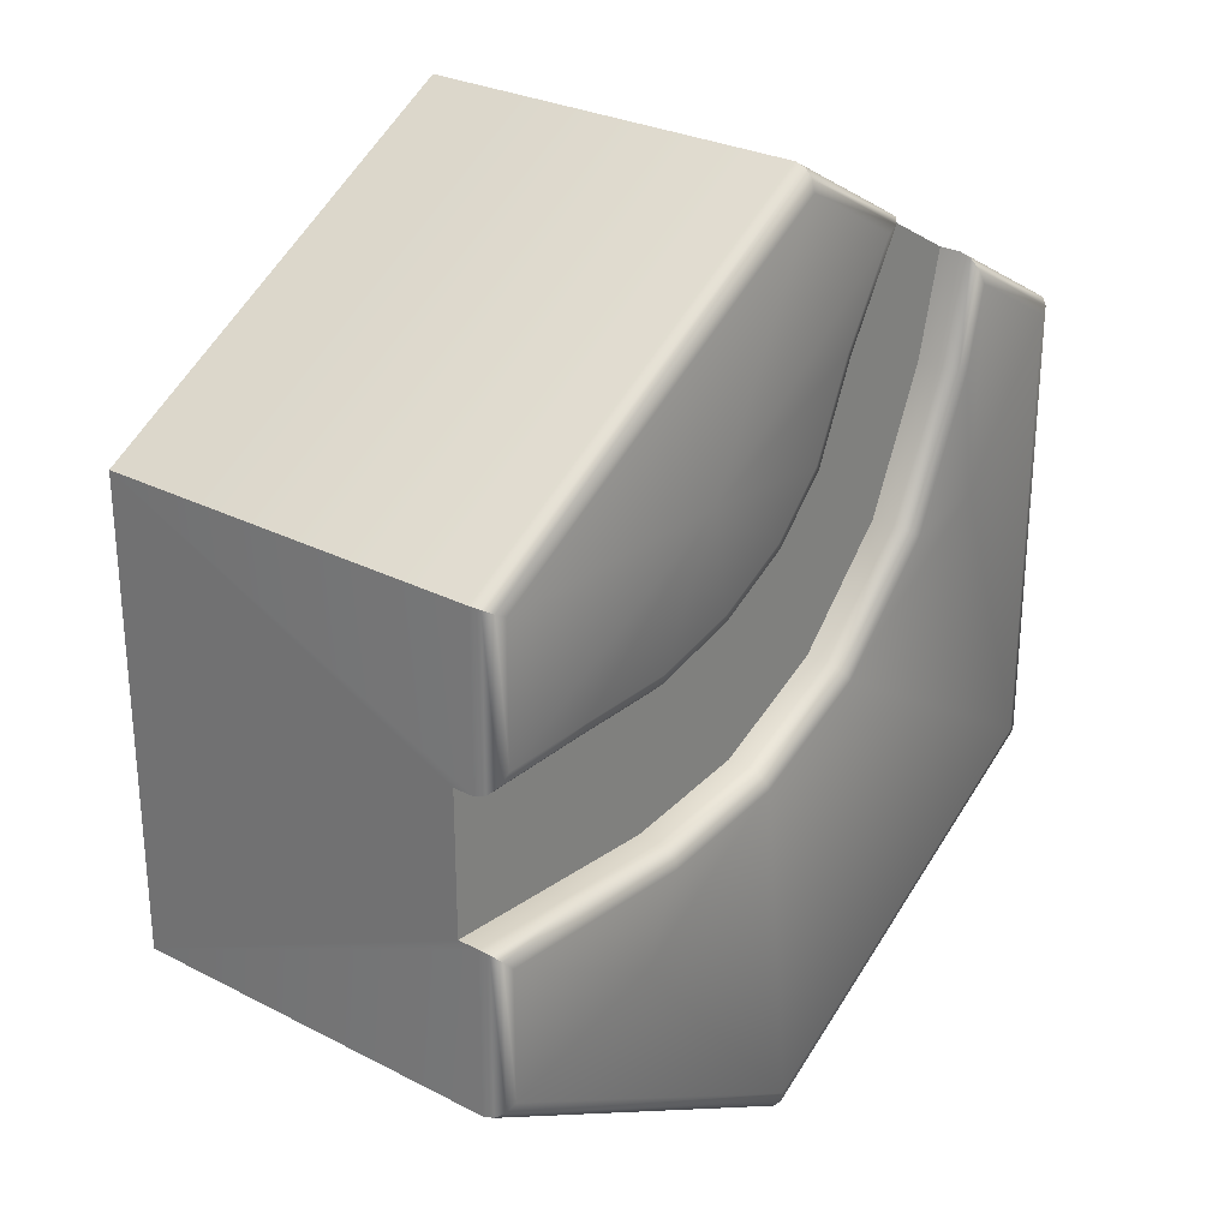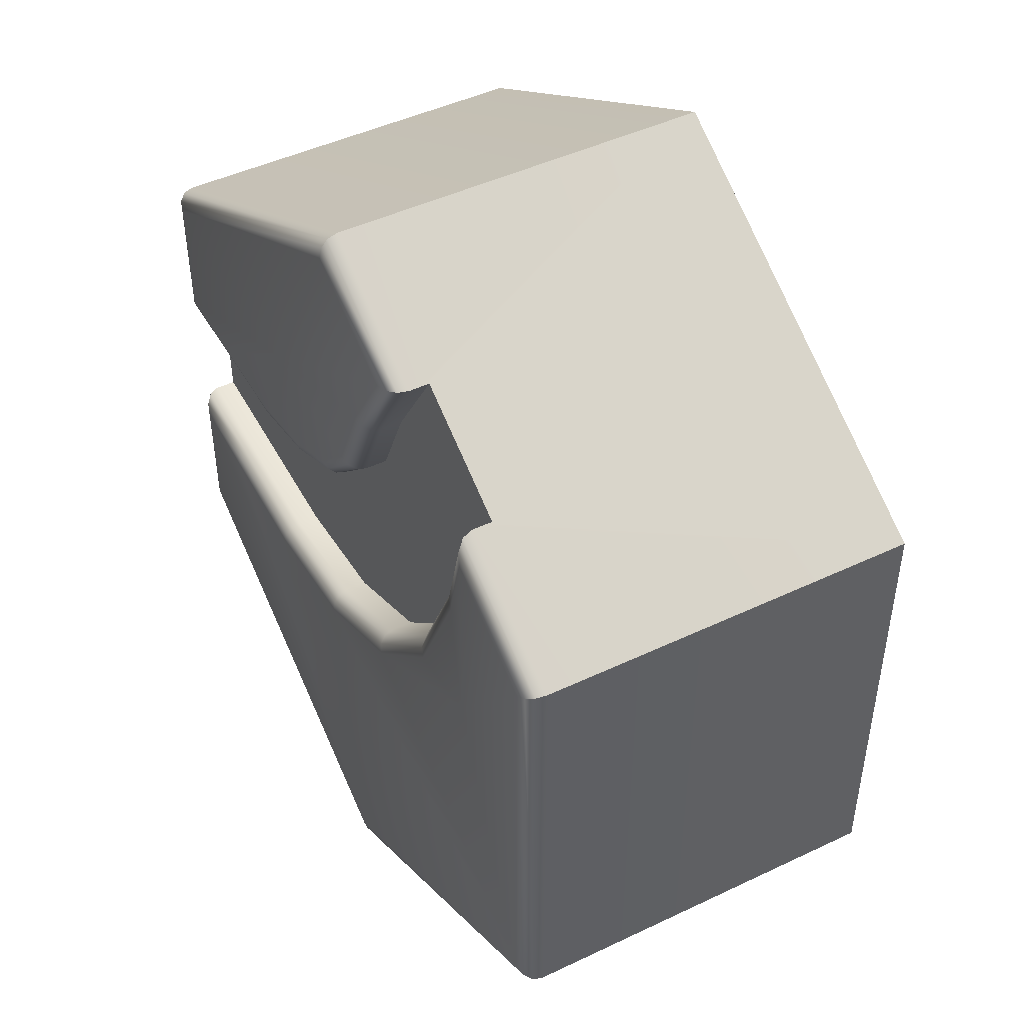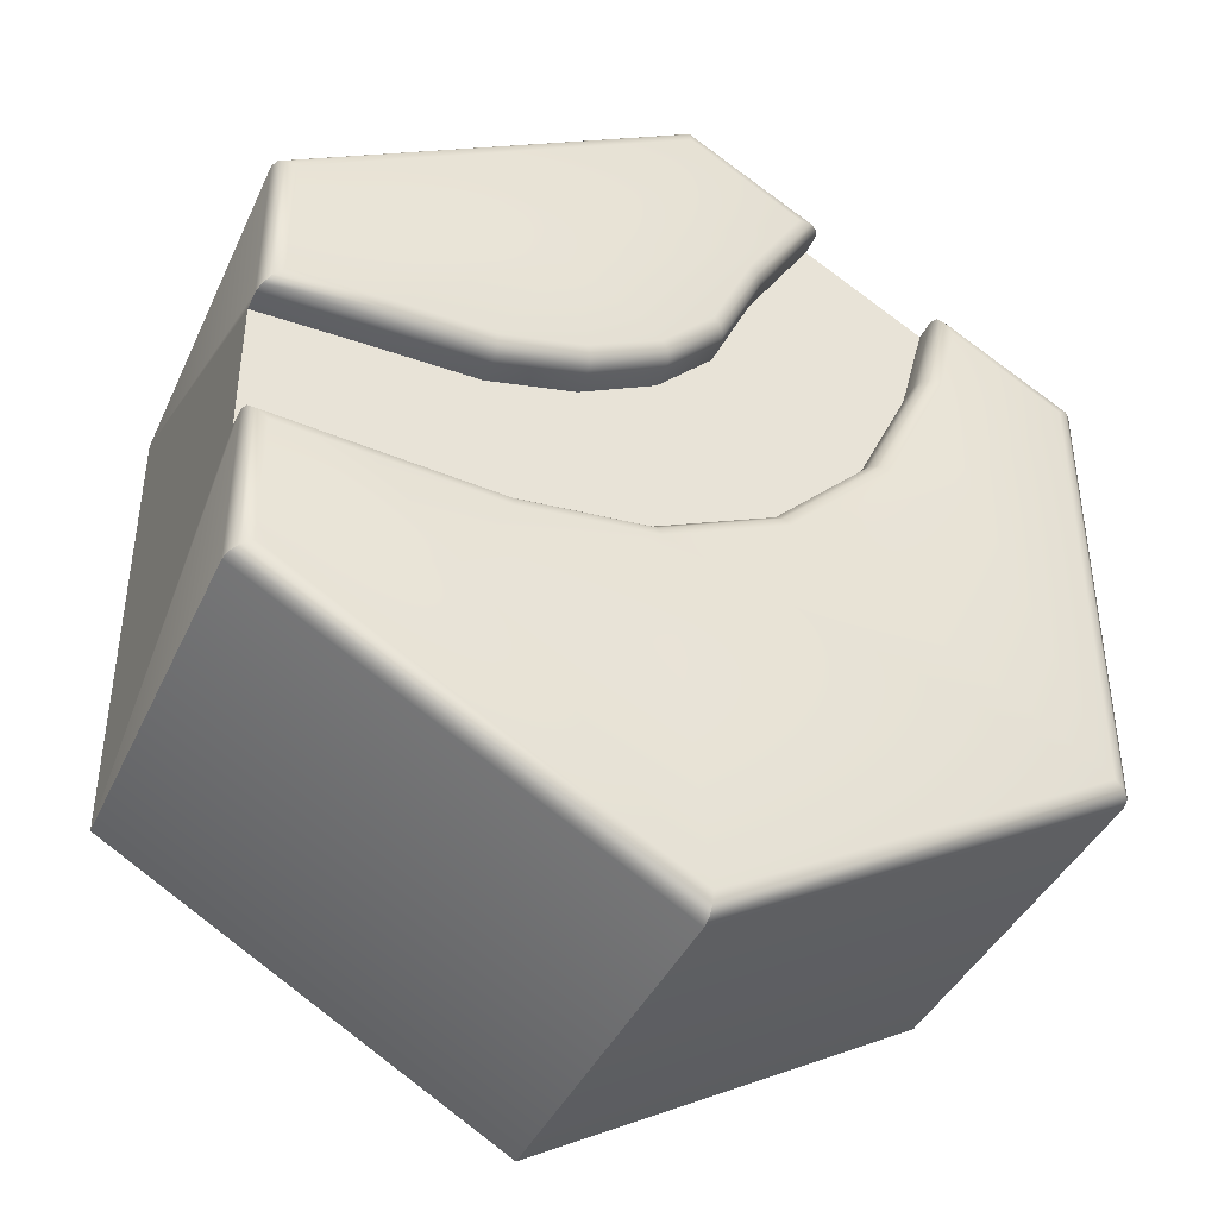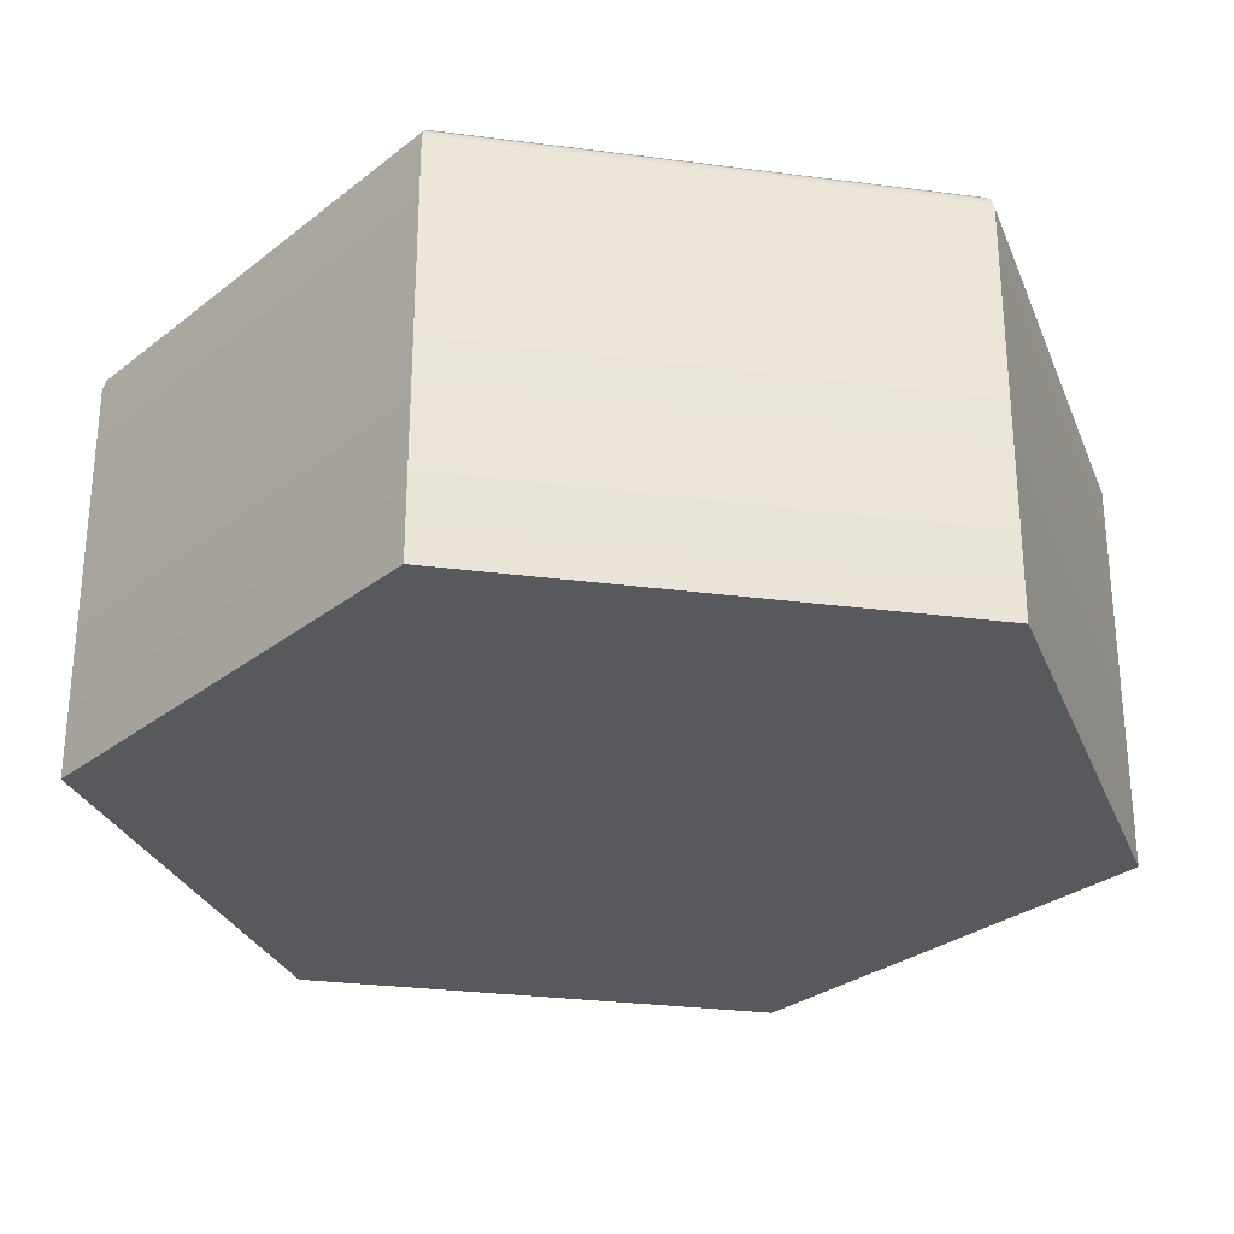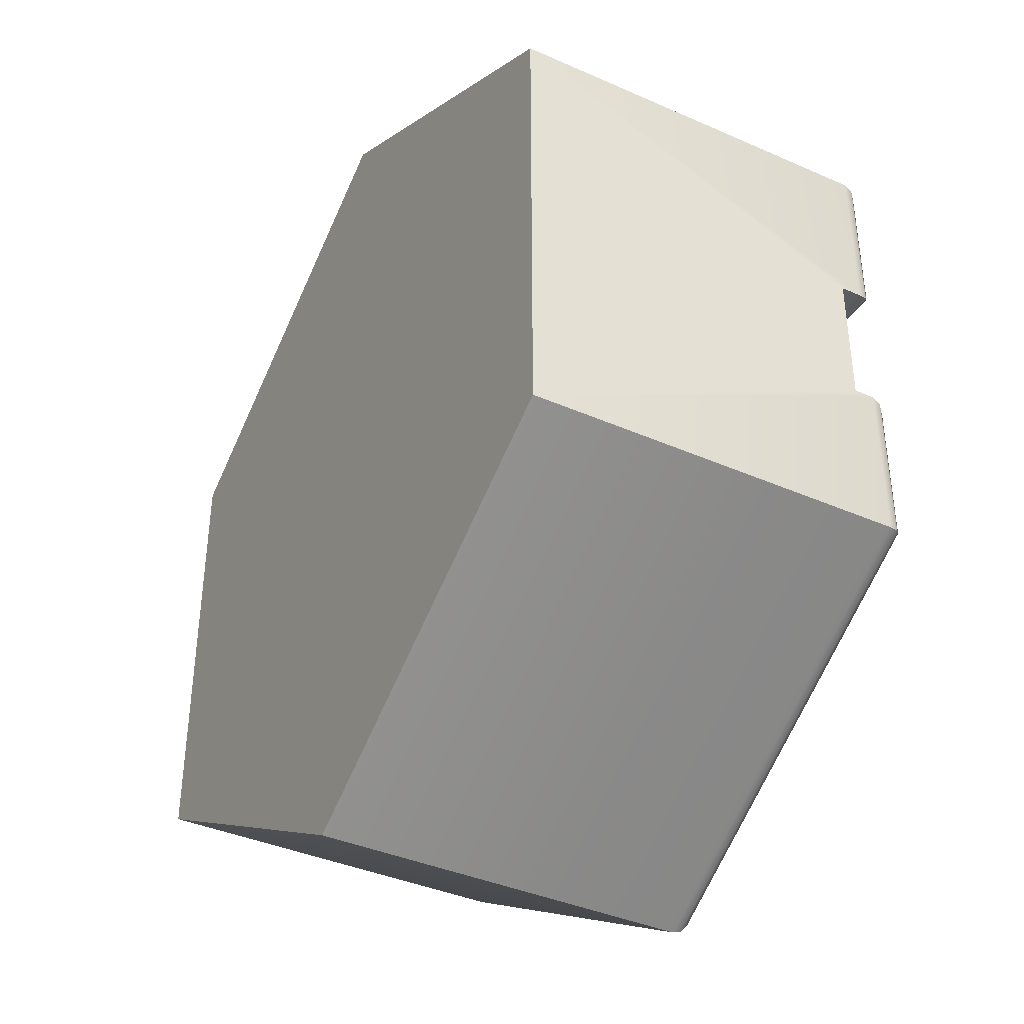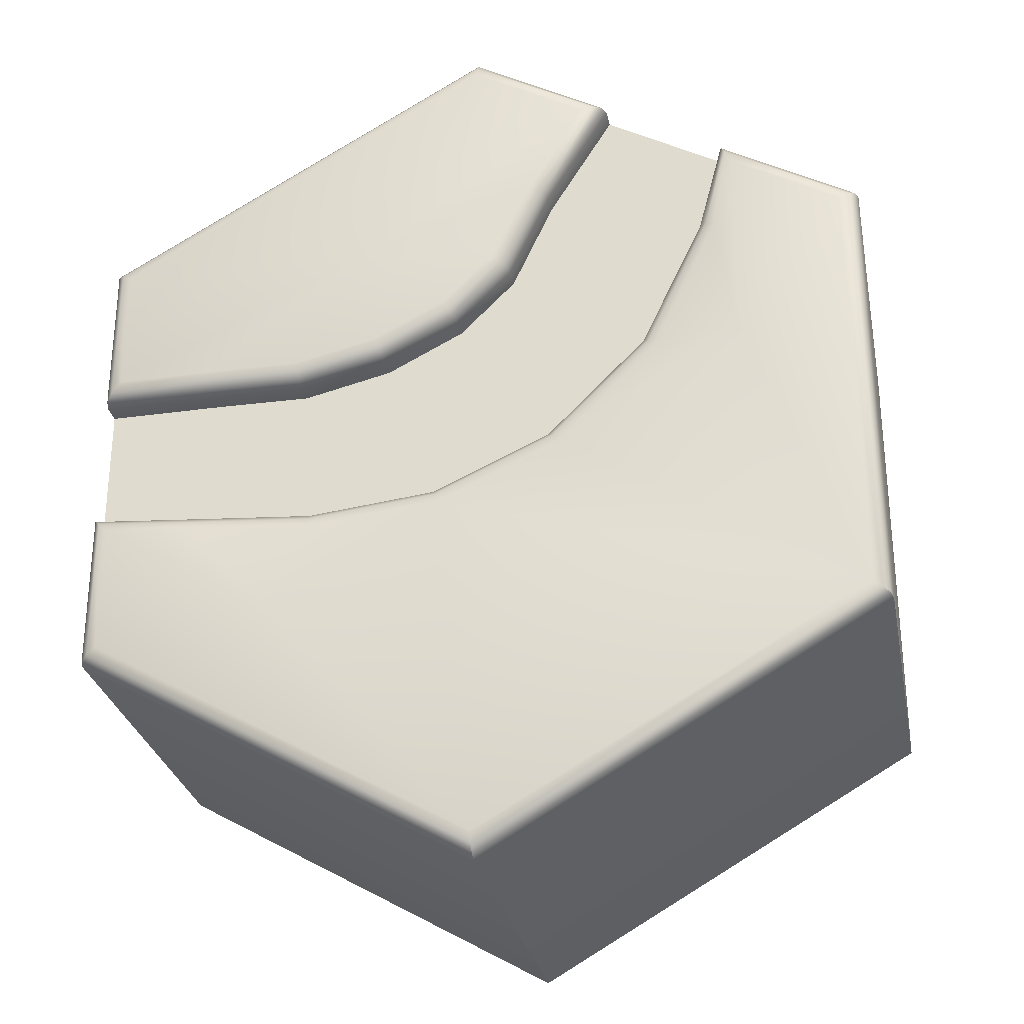
<metadata>
{"format":"obj","ext":"obj","renderer":"f3d","projection":"perspective","resolution":1024,"background":"white","views":[{"elev":27.7,"azim":128.3,"up":"+Z"},{"elev":46.8,"azim":-118.3,"up":"+Z"},{"elev":-41.0,"azim":156.7,"up":"+Z"},{"elev":-29.1,"azim":-160.9,"up":"+Y"},{"elev":-39.0,"azim":61.1,"up":"+Z"},{"elev":-28.7,"azim":-168.9,"up":"+Z"}]}
</metadata>
<code>
o hex_forest_roadD_Cylinder.491
v 1 0.9 -0.1732
v 1 0.9 0.1732
v -0.35 0.9 0.9526
v -0.65 0.9 0.7794
v 0.7239 0.9 0.1756
v 0.7338 0.9 -0.1931
v 0.469 0.9 0.1746
v 0.4246 0.9 -0.2156
v 0.2488 0.9 0.2268
v 0.1077 0.9 -0.1809
v 0.05644 0.9 0.3252
v -0.1831 0.9 -0.04767
v -0.08329 0.9 0.4649
v -0.4278 0.9 0.197
v -0.1873 0.9 0.6905
v -0.5843 0.9 0.5292
v -1e-06 1 -1.099
v -1e-06 0.9516 -1.155
v -1e-06 0.9935 -1.127
v -1e-06 0.9758 -1.147
v 0.9516 1 -0.5494
v 1 0.9516 -0.5774
v 0.9758 0.9935 -0.5634
v 0.9935 0.9758 -0.5736
v 0.9516 1 0.5494
v 1 0.9516 0.5773
v 0.9758 0.9935 0.5634
v 0.9935 0.9758 0.5736
v -2e-06 1 1.099
v -1e-06 0.9516 1.155
v -2e-06 0.9935 1.127
v -1e-06 0.9758 1.147
v -0.9516 1 0.5494
v -1 0.9516 0.5773
v -0.9758 0.9935 0.5634
v -0.9935 0.9758 0.5736
v -0.9516 1 -0.5494
v -1 0.9516 -0.5774
v -0.9758 0.9935 -0.5634
v -0.9935 0.9758 -0.5736
v 0.9516 1 -0.2253
v 1 0.9516 -0.1732
v 0.9758 0.9935 -0.1993
v 0.9935 0.9758 -0.1802
v 0.9516 1 0.222
v 1 0.9516 0.1732
v 0.9758 0.9935 0.1976
v 0.9935 0.9758 0.1797
v -0.35 0.9516 0.9526
v -0.2825 1 0.9357
v -0.341 0.9758 0.9504
v -0.3163 0.9935 0.9442
v -0.6807 1 0.7058
v -0.65 0.9516 0.7794
v -0.6654 0.9935 0.7426
v -0.6541 0.9758 0.7696
v 0.7239 0.9516 0.1756
v 0.724 1 0.224
v 0.7239 0.9758 0.1821
v 0.724 0.9935 0.1998
v 0.7374 1 -0.2413
v 0.7338 0.9516 -0.1931
v 0.7356 0.9935 -0.2172
v 0.7343 0.9758 -0.1995
v 0.469 0.9516 0.1746
v 0.4745 1 0.223
v 0.4697 0.9758 0.1811
v 0.4718 0.9935 0.1988
v 0.4237 1 -0.2642
v 0.4246 0.9516 -0.2156
v 0.4242 0.9935 -0.2399
v 0.4245 0.9758 -0.2221
v 0.2488 0.9516 0.2268
v 0.2656 1 0.2725
v 0.251 0.9758 0.2329
v 0.2572 0.9935 0.2496
v 0.09467 1 -0.2282
v 0.1077 0.9516 -0.1809
v 0.1012 0.9935 -0.2046
v 0.106 0.9758 -0.1873
v 0.08527 1 0.3648
v 0.05644 0.9516 0.3252
v 0.07085 0.9935 0.345
v 0.0603 0.9758 0.3305
v -0.2111 1 -0.08804
v -0.1831 0.9516 -0.04767
v -0.1971 0.9935 -0.06786
v -0.1868 0.9758 -0.05308
v -0.04296 1 0.493
v -0.08329 0.9516 0.4649
v -0.06312 0.9935 0.479
v -0.07788 0.9758 0.4687
v -0.468 1 0.1688
v -0.4278 0.9516 0.197
v -0.4479 0.9935 0.1829
v -0.4332 0.9758 0.1932
v -0.1873 0.9516 0.6905
v -0.1446 1 0.7135
v -0.1816 0.9758 0.6936
v -0.1659 0.9935 0.702
v -0.63 1 0.5126
v -0.5843 0.9516 0.5292
v -0.6072 0.9935 0.5209
v -0.5904 0.9758 0.527
v -1e-06 0 -1.155
v 1 0 -0.5774
v 1 0 0.5773
v -1e-06 0 1.155
v -1 0 0.5773
v -1 0 -0.5774
v 0.3114 1 0.5323
v 0.529 1 -0.464
v -0.6752 1 0.2028
f 105 18 22 106
f 42 62 6 1
f 107 26 30 108
f 90 82 11 13
f 70 78 10 8
f 57 46 2 5
f 86 94 14 12
f 82 73 9 11
f 49 97 15 3
f 94 102 16 14
f 73 65 7 9
f 65 57 5 7
f 78 86 12 10
f 97 90 13 15
f 62 70 8 6
f 102 54 4 16
f 24 20 19 23
f 23 19 17 21
f 30 26 28 32
f 32 28 27 31
f 31 27 25 29
f 38 34 36 40
f 40 36 35 39
f 39 35 33 37
f 18 38 40 20
f 20 40 39 19
f 19 39 37 17
f 41 61 63 43
f 43 63 64 44
f 44 64 62 42
f 58 45 47 60
f 60 47 48 59
f 59 48 46 57
f 61 69 71 63
f 63 71 72 64
f 64 72 70 62
f 66 58 60 68
f 68 60 59 67
f 67 59 57 65
f 69 77 79 71
f 71 79 80 72
f 72 80 78 70
f 74 66 68 76
f 76 68 67 75
f 75 67 65 73
f 77 85 87 79
f 79 87 88 80
f 80 88 86 78
f 81 74 76 83
f 83 76 75 84
f 84 75 73 82
f 85 93 95 87
f 87 95 96 88
f 88 96 94 86
f 89 81 83 91
f 91 83 84 92
f 92 84 82 90
f 93 101 103 95
f 95 103 104 96
f 96 104 102 94
f 98 89 91 100
f 100 91 92 99
f 99 92 90 97
f 101 53 55 103
f 103 55 56 104
f 104 56 54 102
f 50 98 100 52
f 52 100 99 51
f 51 99 97 49
f 42 22 24 44
f 44 24 23 43
f 43 23 21 41
f 34 54 56 36
f 36 56 55 35
f 35 55 53 33
f 45 25 27 47
f 47 27 28 48
f 48 28 26 46
f 49 30 32 51
f 51 32 31 52
f 52 31 29 50
f 22 18 20 24
f 110 38 18 105
f 49 3 108 30
f 42 1 106 22
f 109 34 38 110
f 45 58 111
f 58 66 111
f 66 74 111
f 74 81 111
f 81 89 111
f 89 98 111
f 98 50 111
f 50 29 111
f 29 25 111
f 25 45 111
f 77 17 37 85
f 107 2 46 26
f 21 17 112
f 17 77 112
f 77 69 112
f 69 61 112
f 61 41 112
f 41 21 112
f 85 37 113
f 37 33 113
f 33 53 113
f 53 101 113
f 101 93 113
f 93 85 113
f 108 3 4 109
f 109 4 54 34
f 106 1 2 107
f 105 106 107 108 109 110
f 1 6 5 2
f 6 8 7 5
f 8 10 9 7
f 10 12 11 9
f 12 14 13 11
f 14 16 15 13
f 16 4 3 15

</code>
